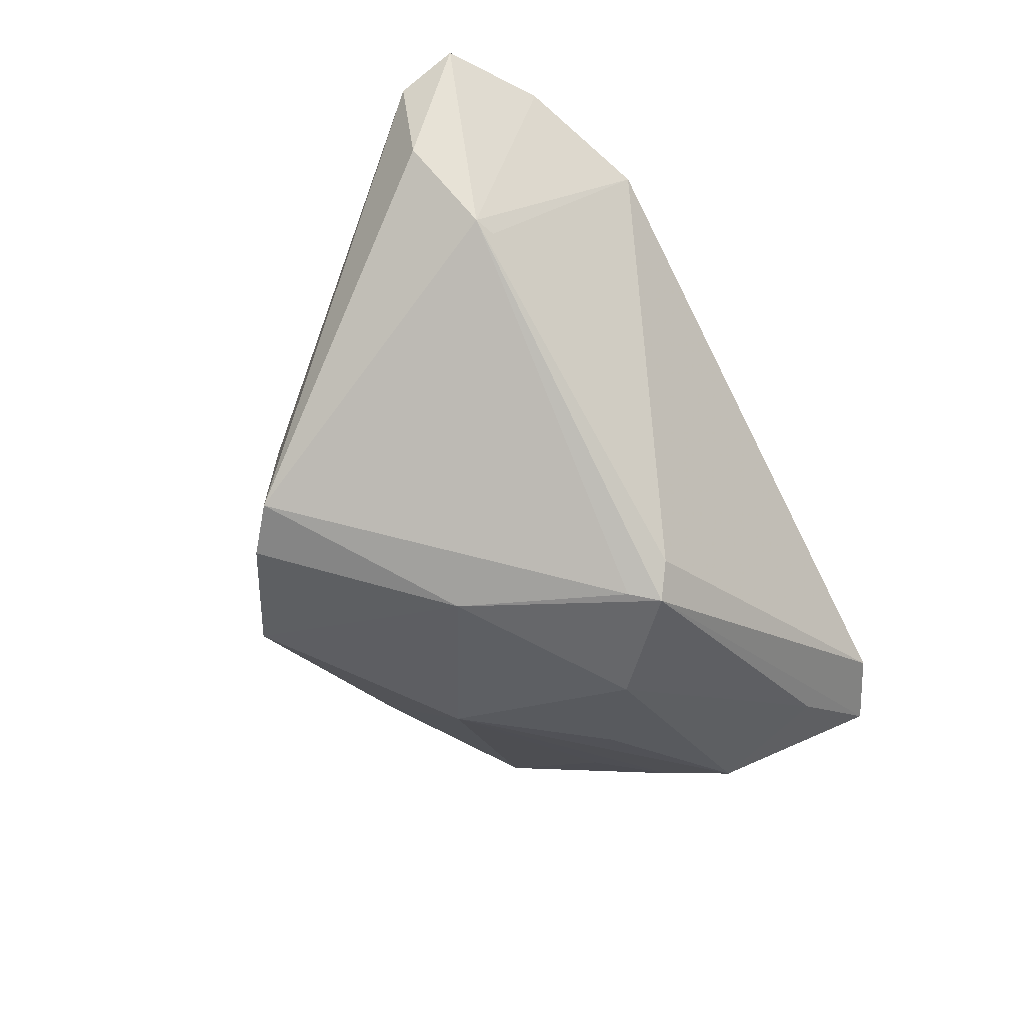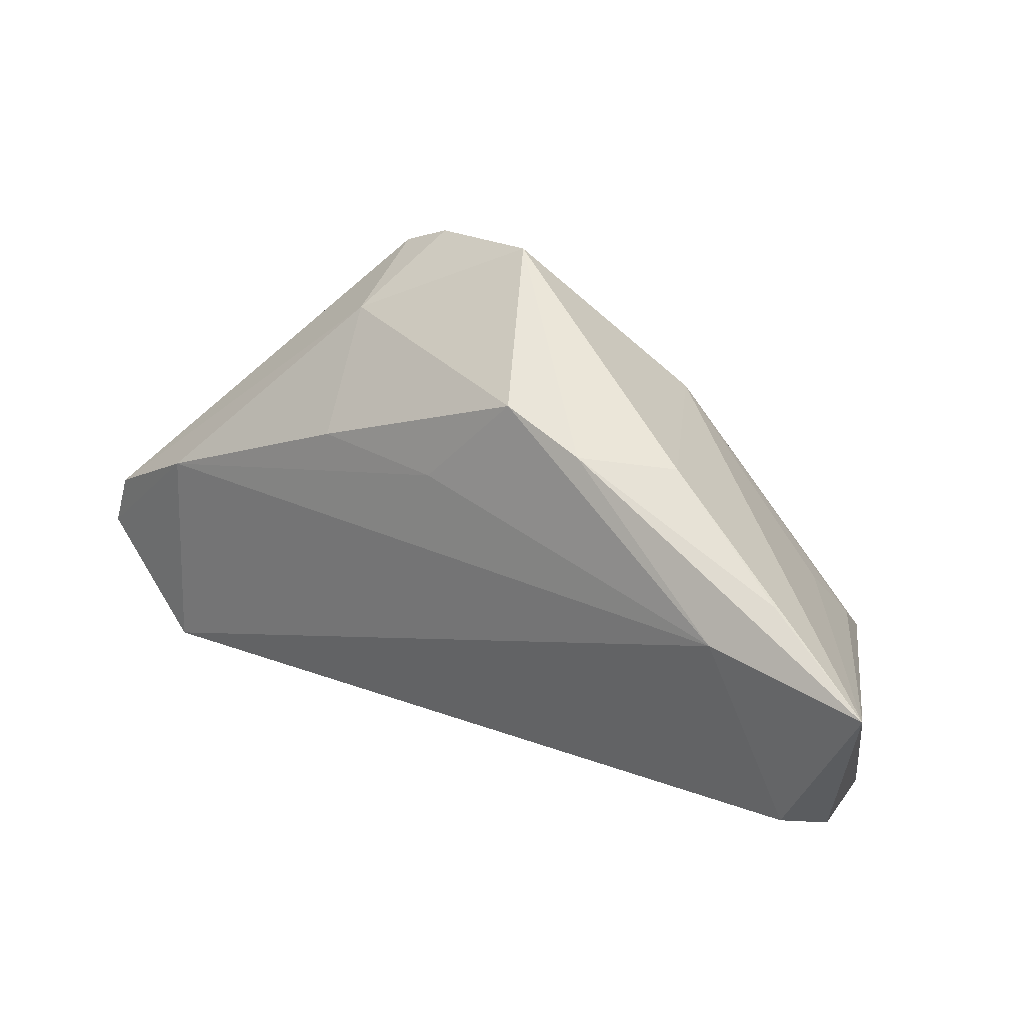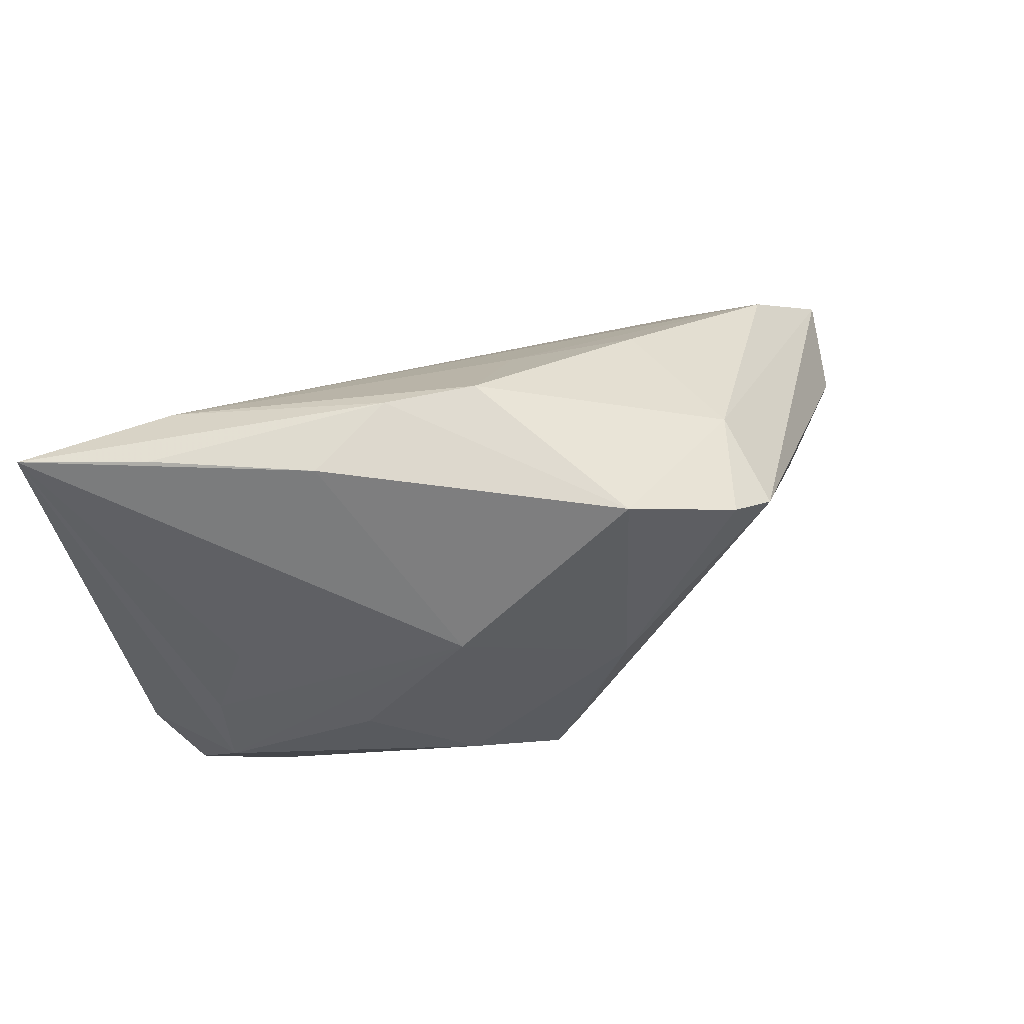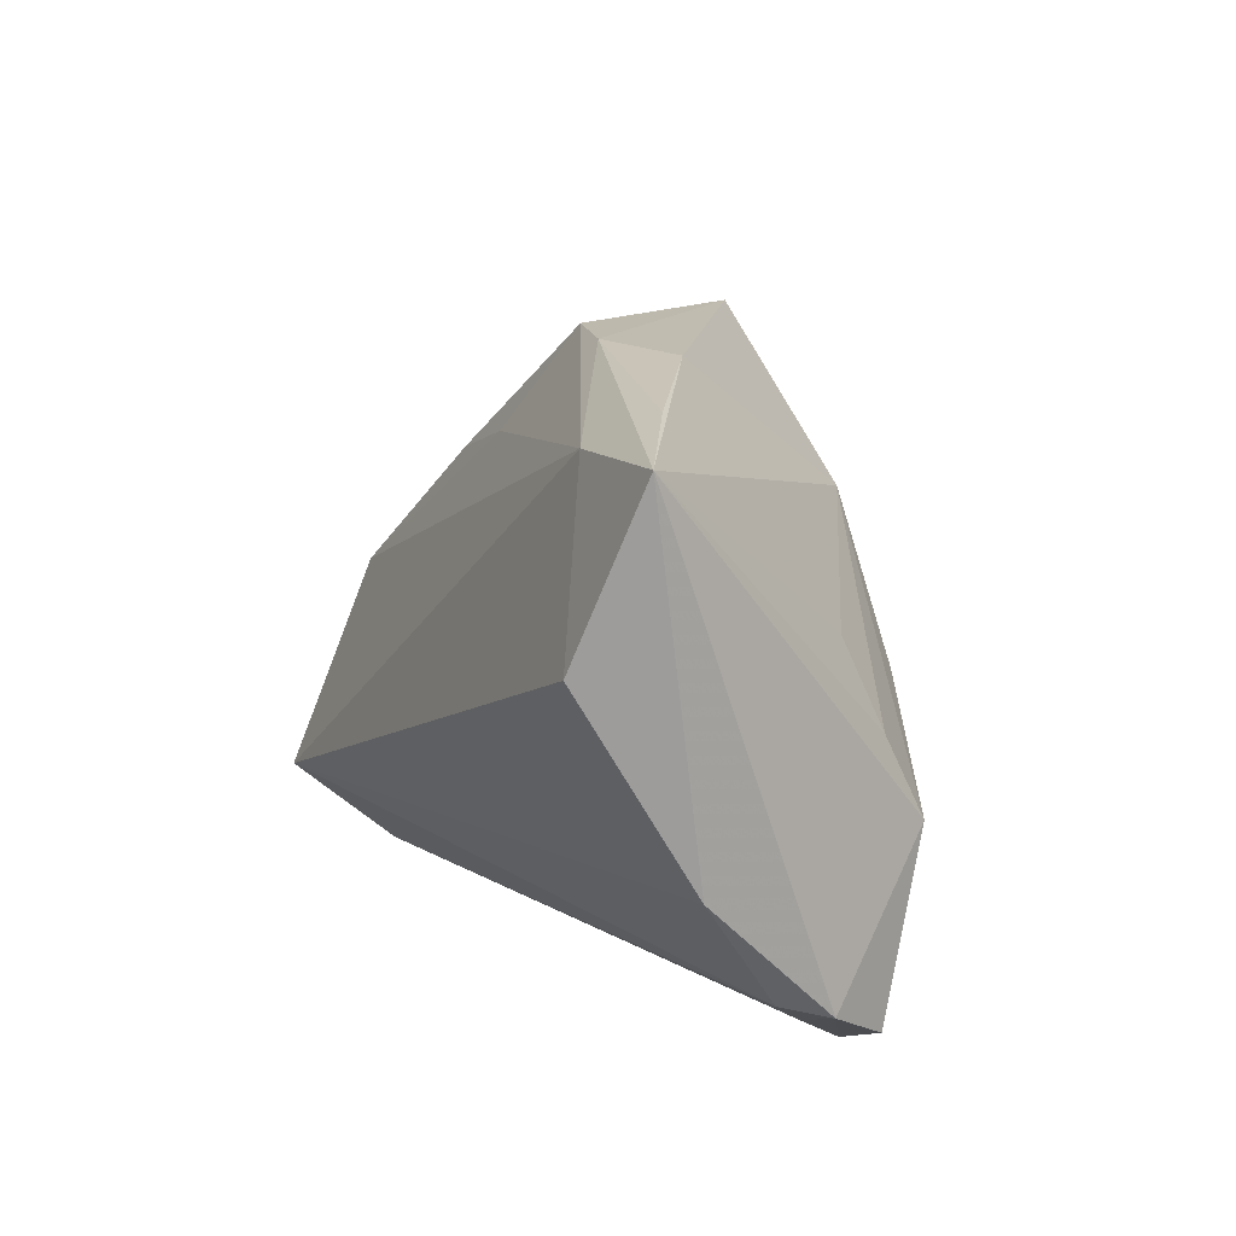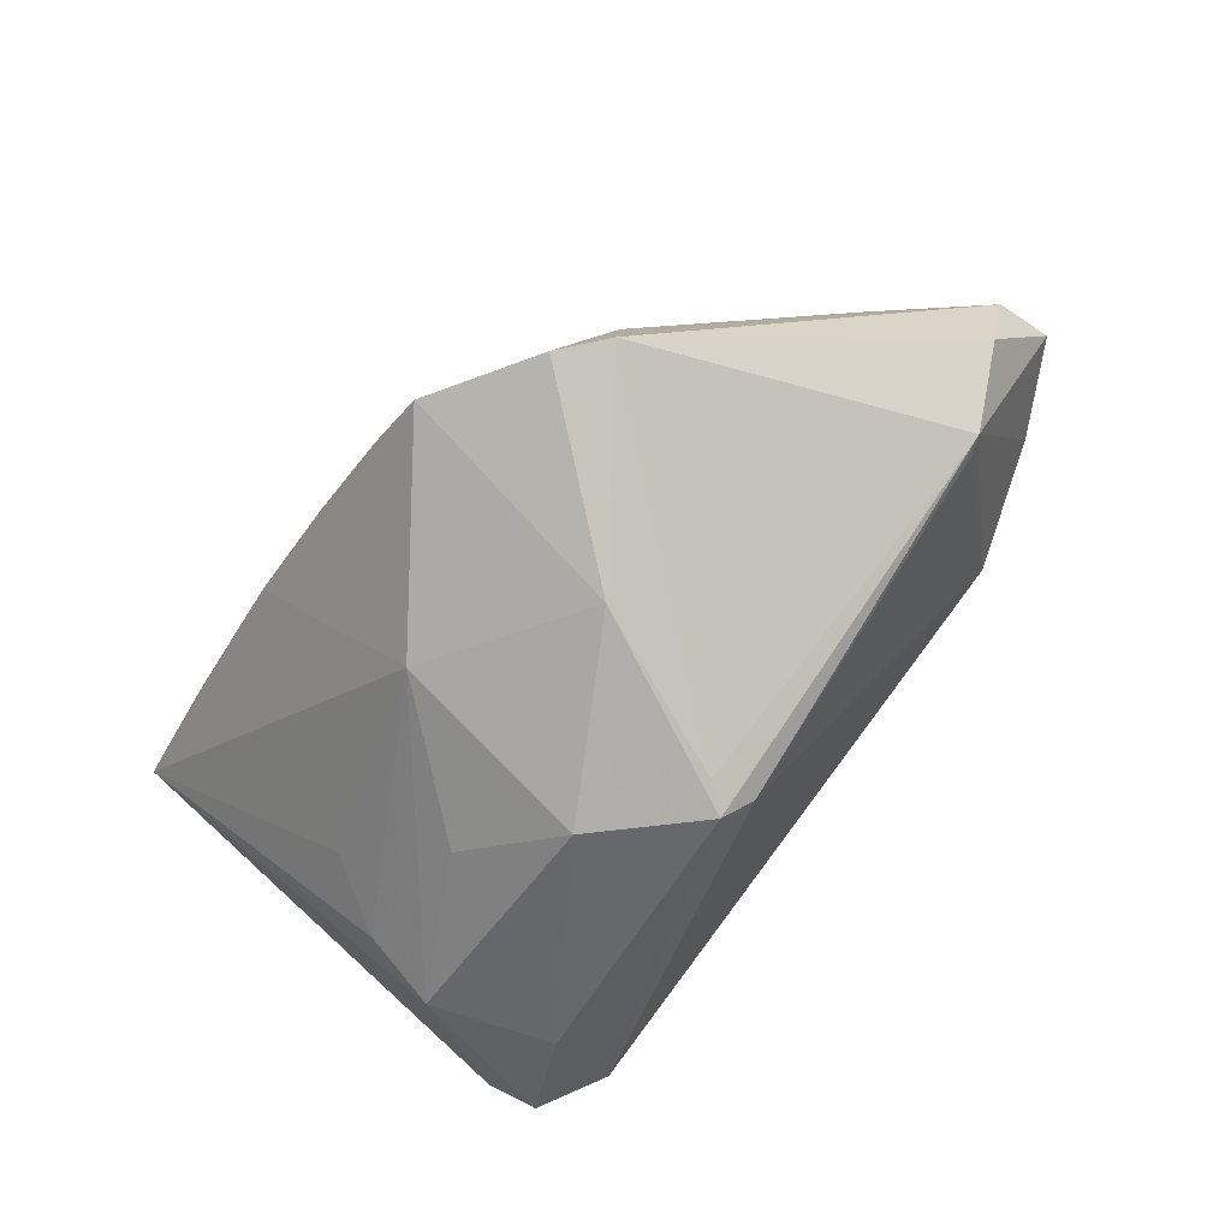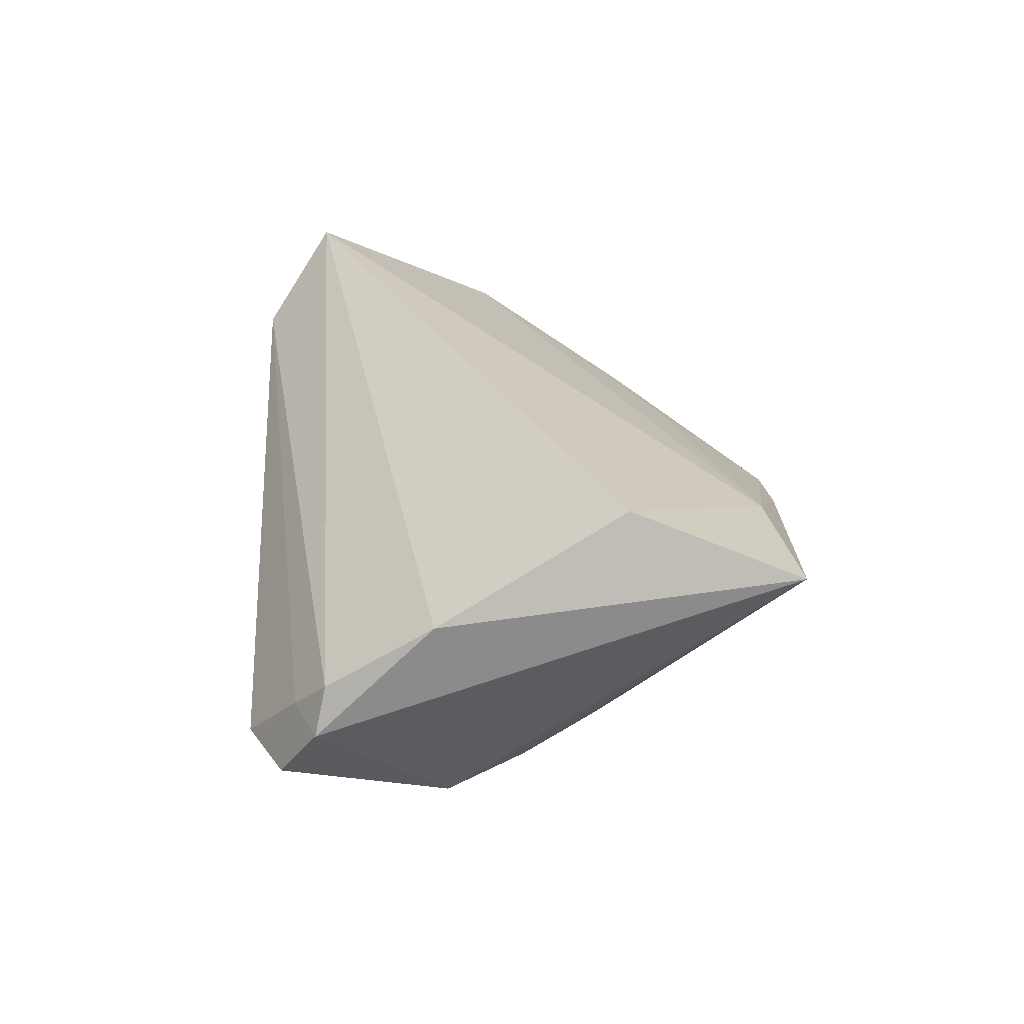
<metadata>
{"format":"obj","ext":"obj","renderer":"f3d","projection":"perspective","resolution":1024,"background":"white","views":[{"elev":-57.3,"azim":-61.8,"up":"+Z"},{"elev":58.4,"azim":29.3,"up":"+Y"},{"elev":70.1,"azim":155.7,"up":"+Y"},{"elev":15.3,"azim":66.9,"up":"+Y"},{"elev":-77.1,"azim":-129.2,"up":"+Z"},{"elev":28.0,"azim":87.0,"up":"+Z"}]}
</metadata>
<code>
v -0.03234 -0.02639 0.01989
v -0.00438 0.004717 -0.02263
v -0.04029 -0.001678 0.0133
v -0.04065 -0.02491 0.01786
v -0.02677 -0.03032 0.01555
v 0.0465 0.0092 0.02453
v 0.03843 -0.03041 -0.00543
v 0.0497 -0.02269 0.001069
v 0.002238 0.03041 0.004864
v 0.01518 -0.007155 -0.02315
v 0.04779 -0.02157 0.005807
v 0.0119 0.03041 0.007051
v 0.03756 0.02831 0.01203
v 0.04622 -0.02669 -0.005445
v -0.01944 0.01471 0.009103
v 0.04203 -0.009149 -0.01148
v 0.0217 0.03003 0.002984
v 0.03724 -0.02243 -0.01087
v 0.05061 0.02648 0.01864
v 0.001824 -0.01885 -0.02161
v -0.02389 0.0194 -0.01713
v -0.05061 -0.0189 0.01627
v -0.04992 -0.01231 0.01372
v -0.03515 -0.02309 0.02453
v -0.03828 -0.016 -0.003732
v -0.01894 0.02347 -0.01759
v 0.004702 -0.01674 -0.02453
v 0.0497 -0.01035 0.01355
v -0.0359 -0.01685 -0.003729
v -0.04656 -0.01223 0.003073
v 0.04435 -0.02496 0.001745
v 0.04117 -0.0009386 -0.007742
v 0.02591 -0.000176 -0.01682
v -0.004783 0.01911 0.01065
v 0.03315 0.02489 0.01758
v -0.006856 0.03041 -0.0148
v 0.01378 0.01493 -0.01715
v 0.03681 0.007222 -0.005519
v -0.02378 0.01884 -0.005973
v 0.002355 -0.01366 -0.02409
f 16 19 8
f 3 39 23
f 25 30 21
f 21 30 23
f 23 39 21
f 21 39 26
f 22 3 23
f 24 3 22
f 23 30 22
f 22 30 25
f 8 19 28
f 19 6 28
f 28 6 24
f 14 16 8
f 8 7 14
f 14 7 27
f 35 3 24
f 35 6 19
f 24 6 35
f 19 12 35
f 35 12 9
f 27 25 40
f 25 21 40
f 19 37 17
f 36 17 37
f 26 39 36
f 36 39 9
f 9 12 36
f 12 17 36
f 19 16 32
f 16 37 32
f 31 7 8
f 31 5 7
f 24 22 4
f 4 22 25
f 25 5 4
f 29 5 25
f 27 7 20
f 7 5 20
f 5 29 20
f 20 25 27
f 20 29 25
f 34 35 9
f 3 35 34
f 13 12 19
f 19 17 13
f 13 17 12
f 33 37 16
f 16 10 33
f 33 10 37
f 16 14 18
f 18 10 16
f 18 14 27
f 27 10 18
f 27 40 2
f 2 10 27
f 26 36 2
f 2 21 26
f 2 40 21
f 37 10 2
f 2 36 37
f 38 37 19
f 19 32 38
f 38 32 37
f 24 5 11
f 5 31 11
f 11 28 24
f 8 28 11
f 11 31 8
f 1 5 24
f 24 4 1
f 1 4 5
f 15 34 9
f 3 34 15
f 9 39 15
f 39 3 15

</code>
